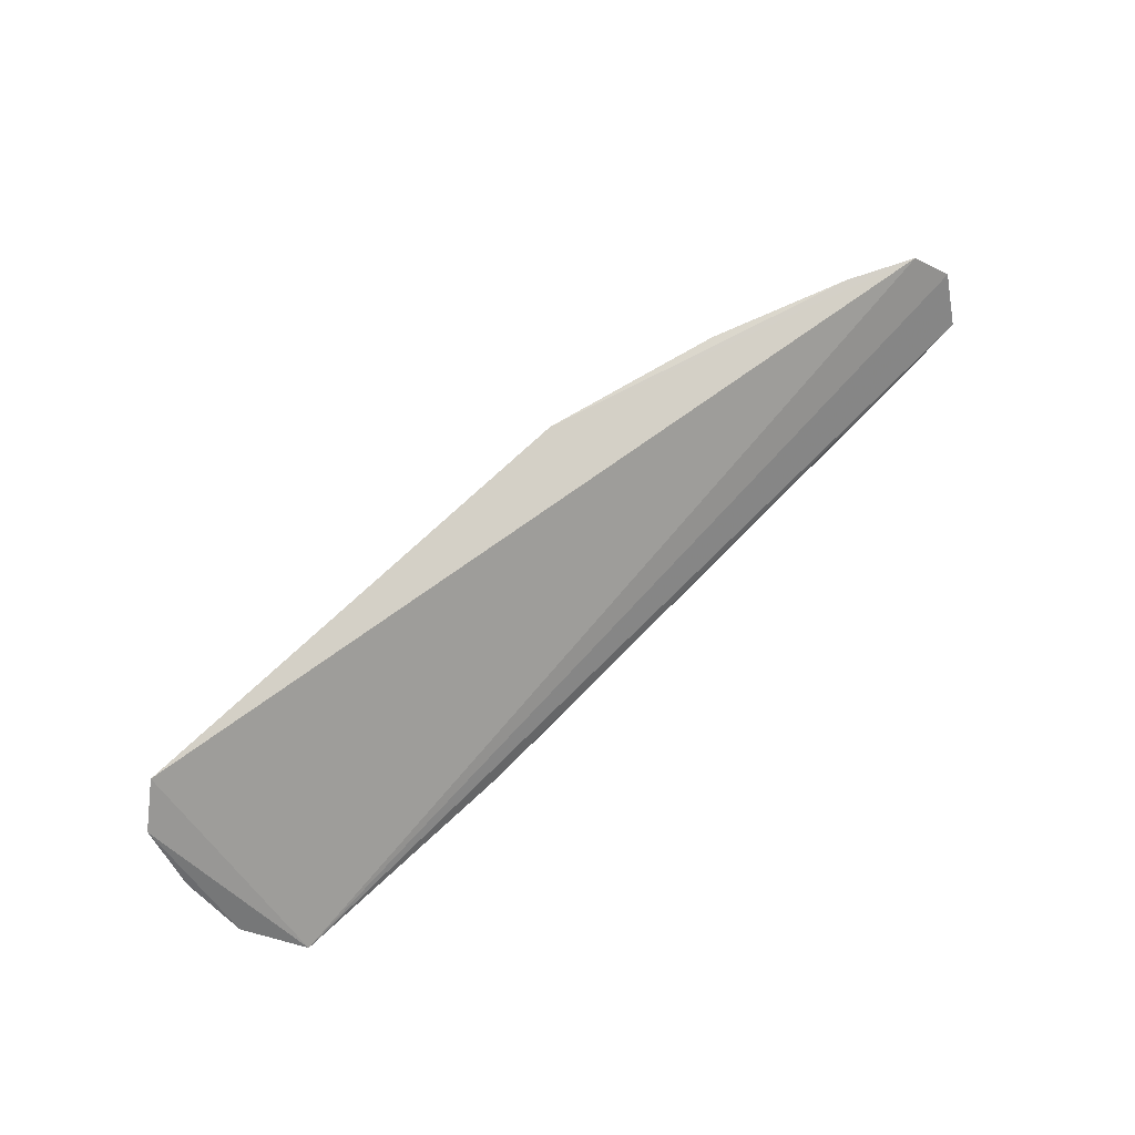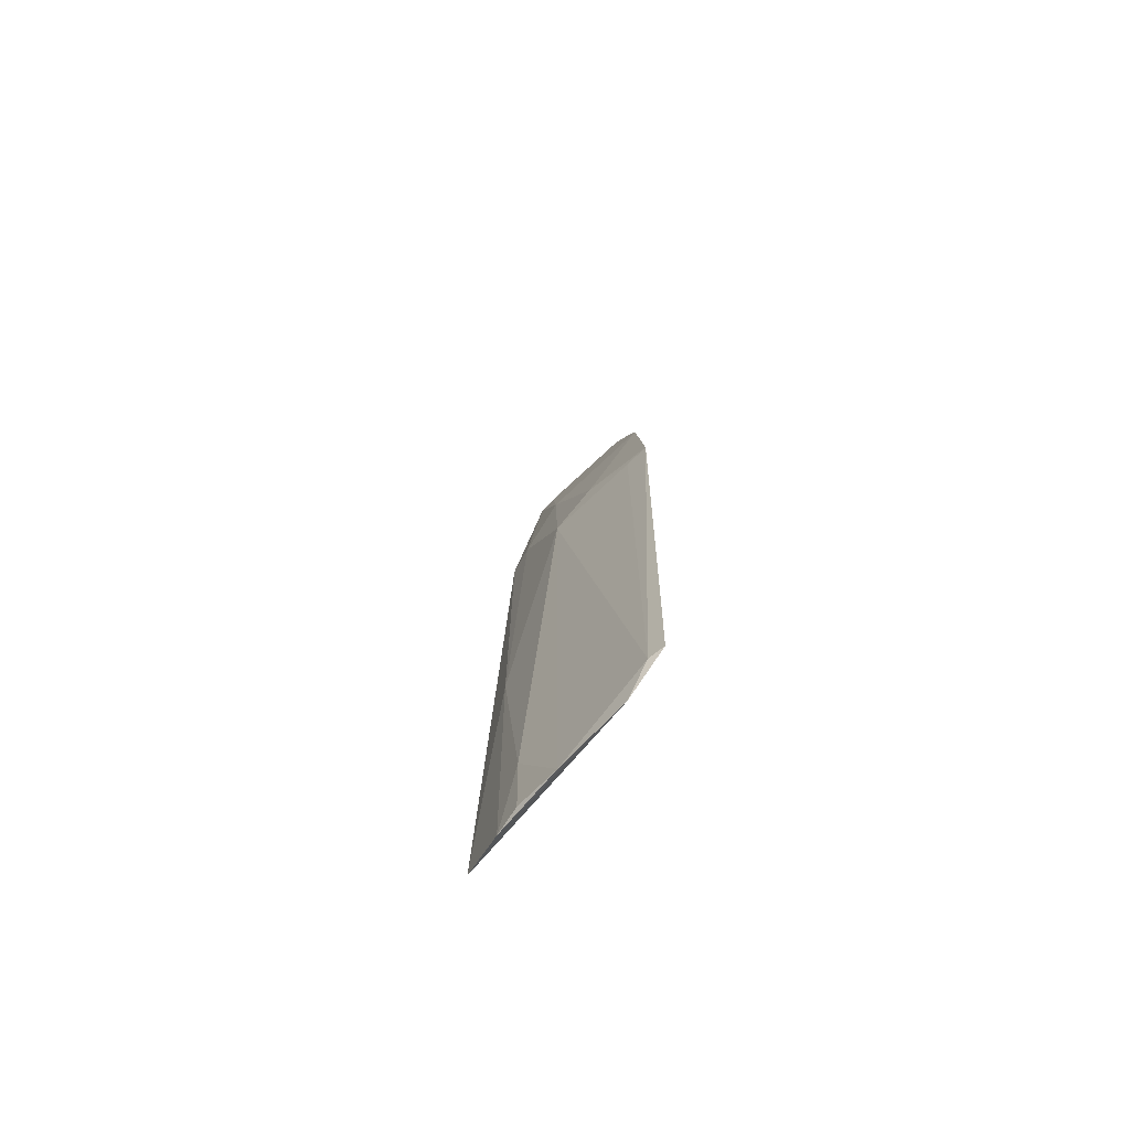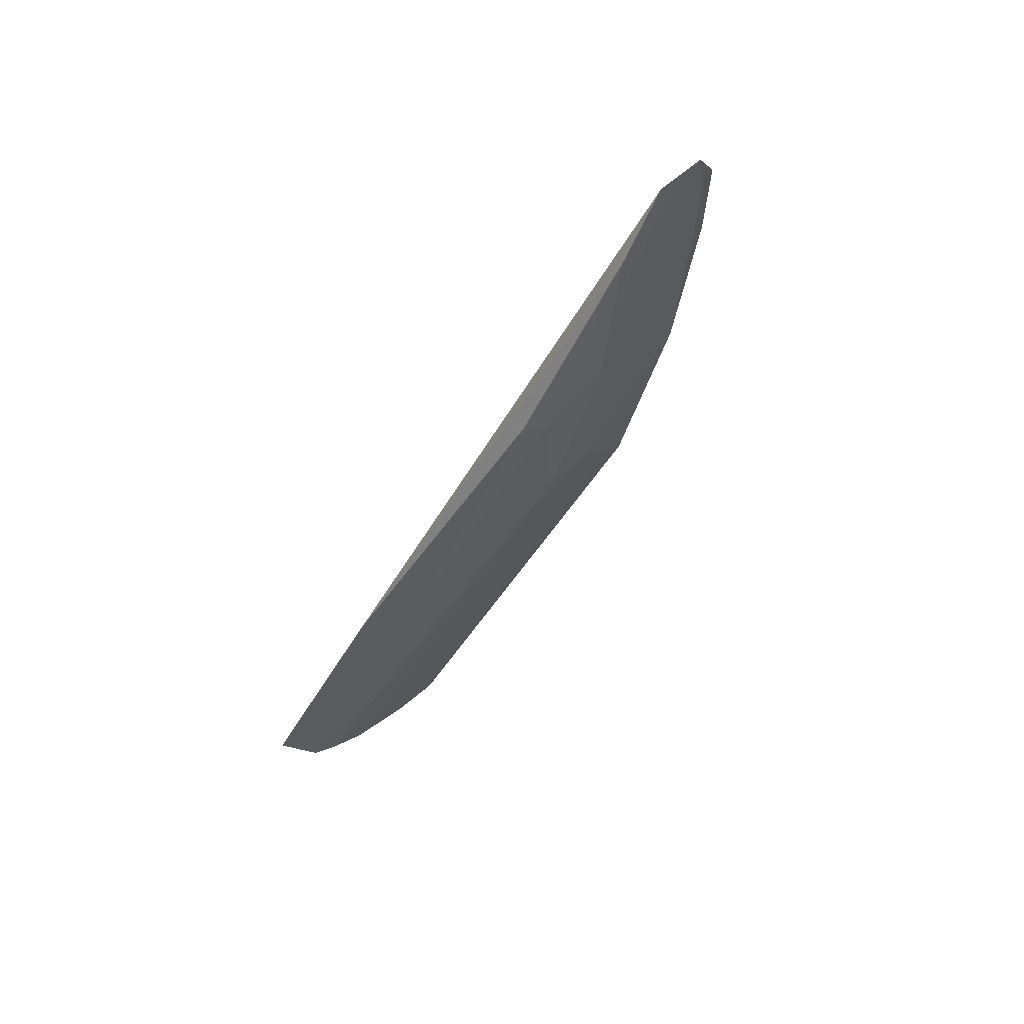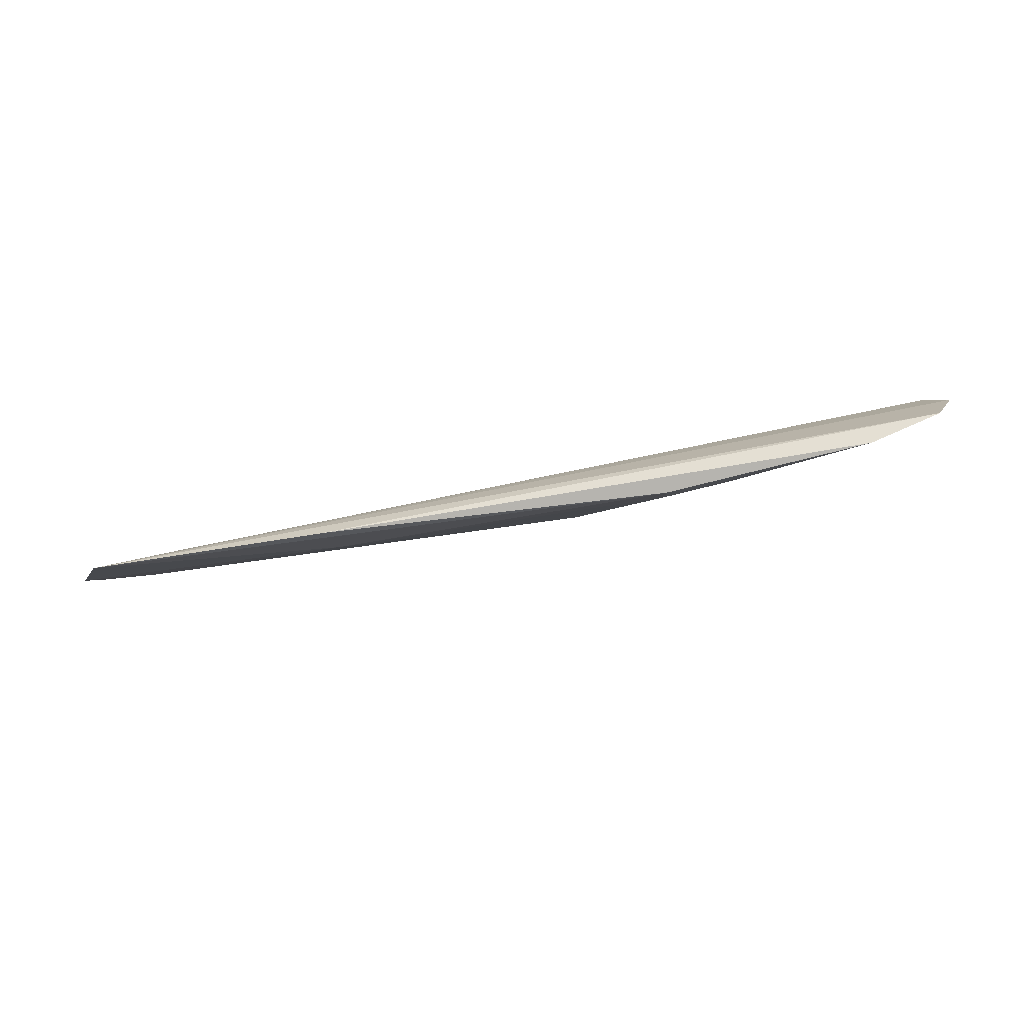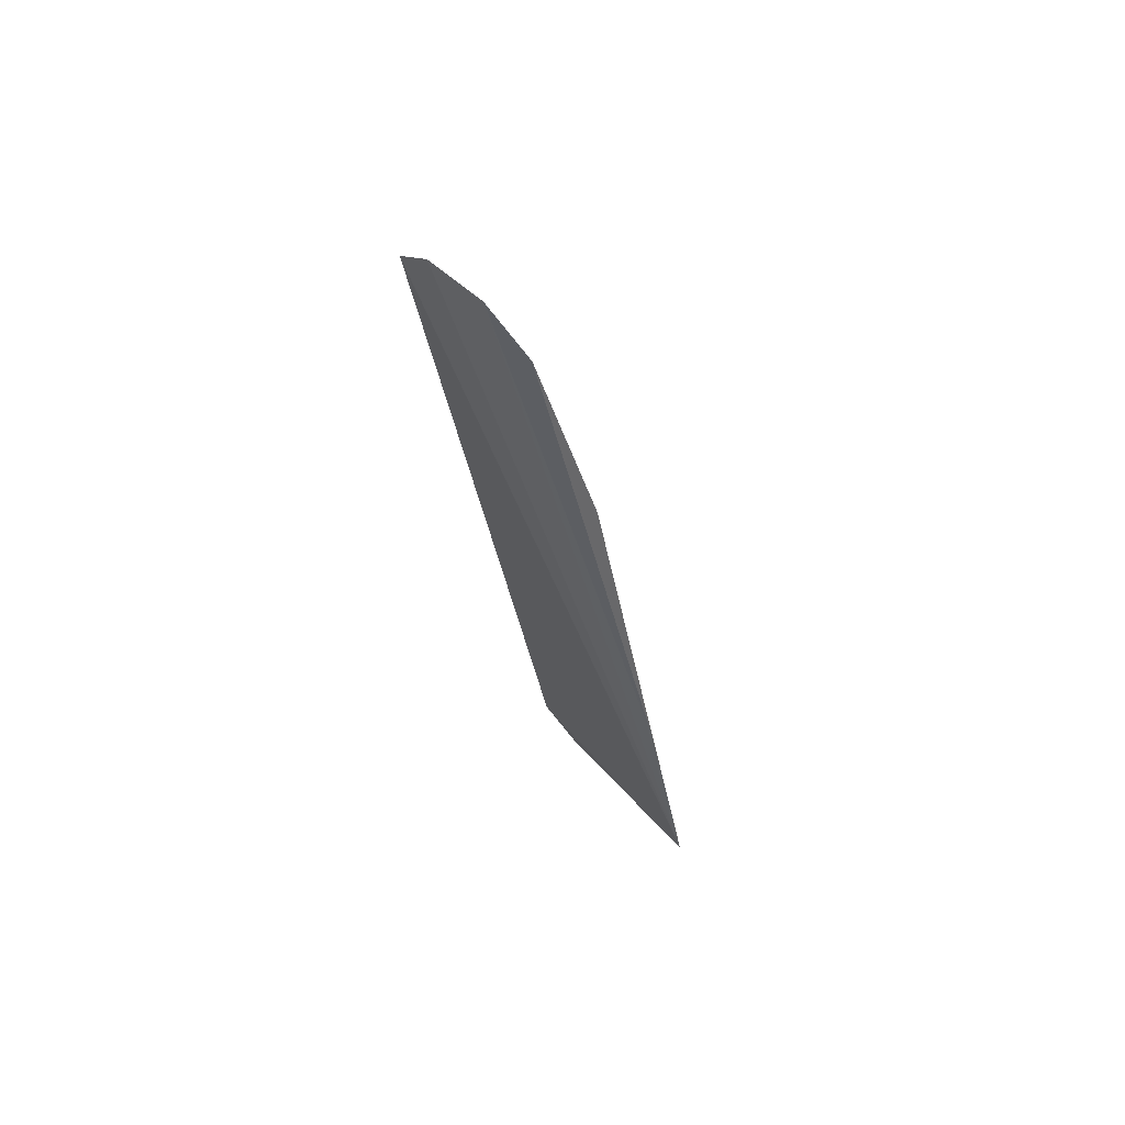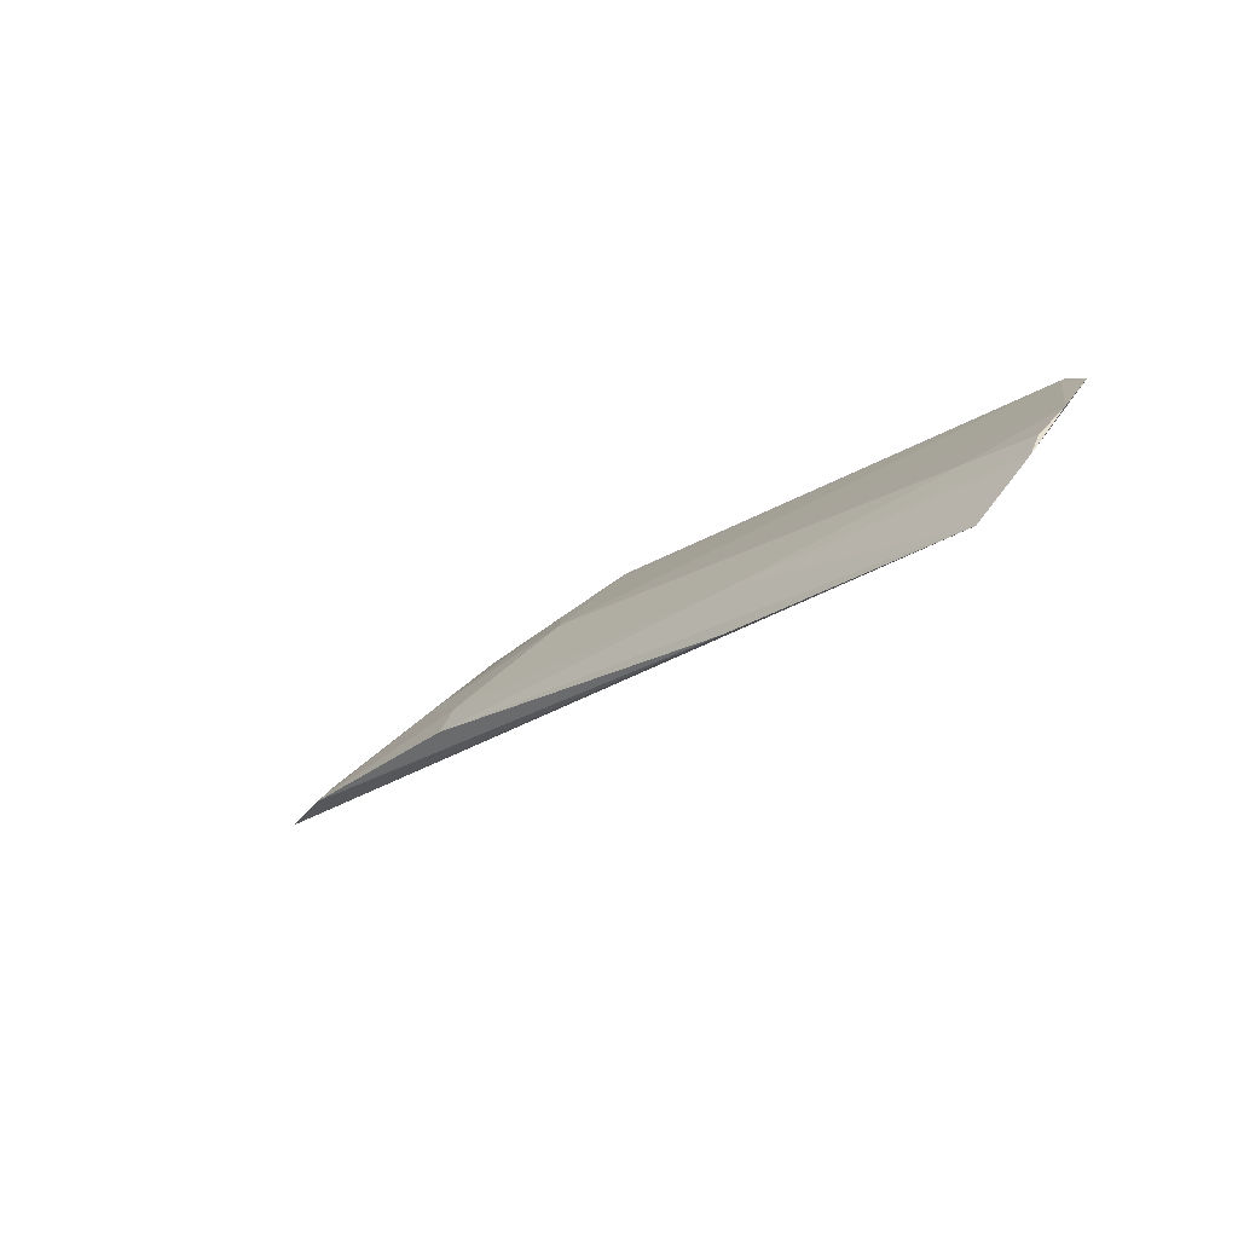
<metadata>
{"format":"obj","ext":"obj","renderer":"f3d","projection":"perspective","resolution":1024,"background":"white","views":[{"elev":76.0,"azim":-42.5,"up":"+Z"},{"elev":20.8,"azim":-90.5,"up":"+Y"},{"elev":-39.9,"azim":63.7,"up":"+Z"},{"elev":-35.6,"azim":11.3,"up":"+Z"},{"elev":-35.4,"azim":97.0,"up":"+Y"},{"elev":-25.7,"azim":-136.4,"up":"+Y"}]}
</metadata>
<code>
v 0.2775 0.1824 -0.01086
v 0.2842 0.197 0.007141
v -0.09852 0.1742 -0.04692
v -0.09762 0.2566 0.01743
v 0.1127 0.2568 0.02116
v 0.2745 0.2094 0.01865
v 0.1879 0.2407 0.02004
v 0.1569 0.1948 -0.02921
v 0.2456 0.2176 0.01333
v 0.2466 0.2214 0.01947
v 0.1582 0.1837 -0.03514
v -0.08392 0.2082 -0.02999
v 0.1858 0.2063 -0.01626
v 0.272 0.1915 -0.004006
v 0.274 0.2047 0.0111
v 0.2473 0.1819 -0.02269
v -0.1162 0.2224 -0.01702
v 0.1126 0.2208 -0.01593
v 0.009071 0.1945 -0.03624
v 0.2444 0.1889 -0.01725
v 0.1257 0.2338 -0.001839
v 0.007557 0.1734 -0.0428
v -0.1137 0.1975 -0.03648
v -0.1128 0.2443 0.004836
v -0.09906 0.2527 0.01184
v 0.1116 0.2496 0.01354
v -0.1133 0.2077 -0.02996
f 1 2 3
f 6 3 2
f 6 4 3
f 6 5 4
f 10 7 5
f 10 5 6
f 10 9 7
f 14 2 1
f 15 6 2
f 15 14 9
f 15 2 14
f 15 10 6
f 15 9 10
f 16 11 8
f 16 8 13
f 18 13 8
f 18 12 17
f 19 11 3
f 19 8 11
f 19 18 8
f 19 12 18
f 20 13 7
f 20 7 9
f 20 16 13
f 20 9 14
f 20 14 1
f 20 1 16
f 21 5 7
f 21 7 13
f 21 13 18
f 22 16 1
f 22 1 3
f 22 3 11
f 22 11 16
f 23 19 3
f 23 12 19
f 24 3 4
f 24 23 3
f 24 17 23
f 25 4 5
f 25 24 4
f 25 18 17
f 25 17 24
f 26 21 18
f 26 5 21
f 26 25 5
f 26 18 25
f 27 23 17
f 27 17 12
f 27 12 23

</code>
